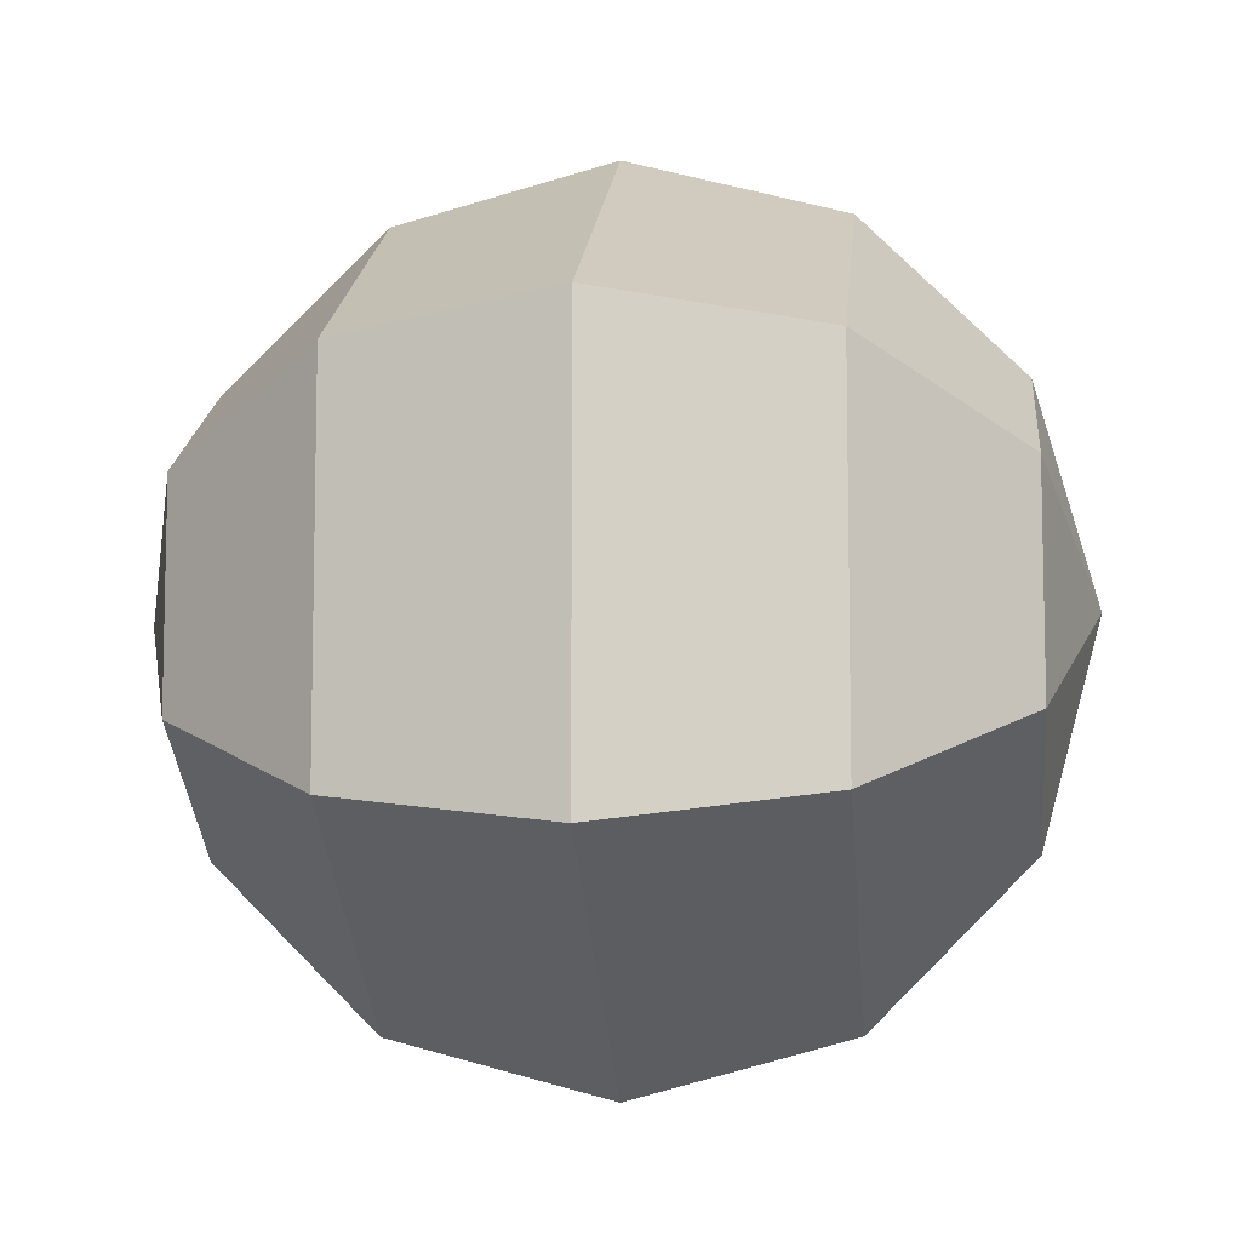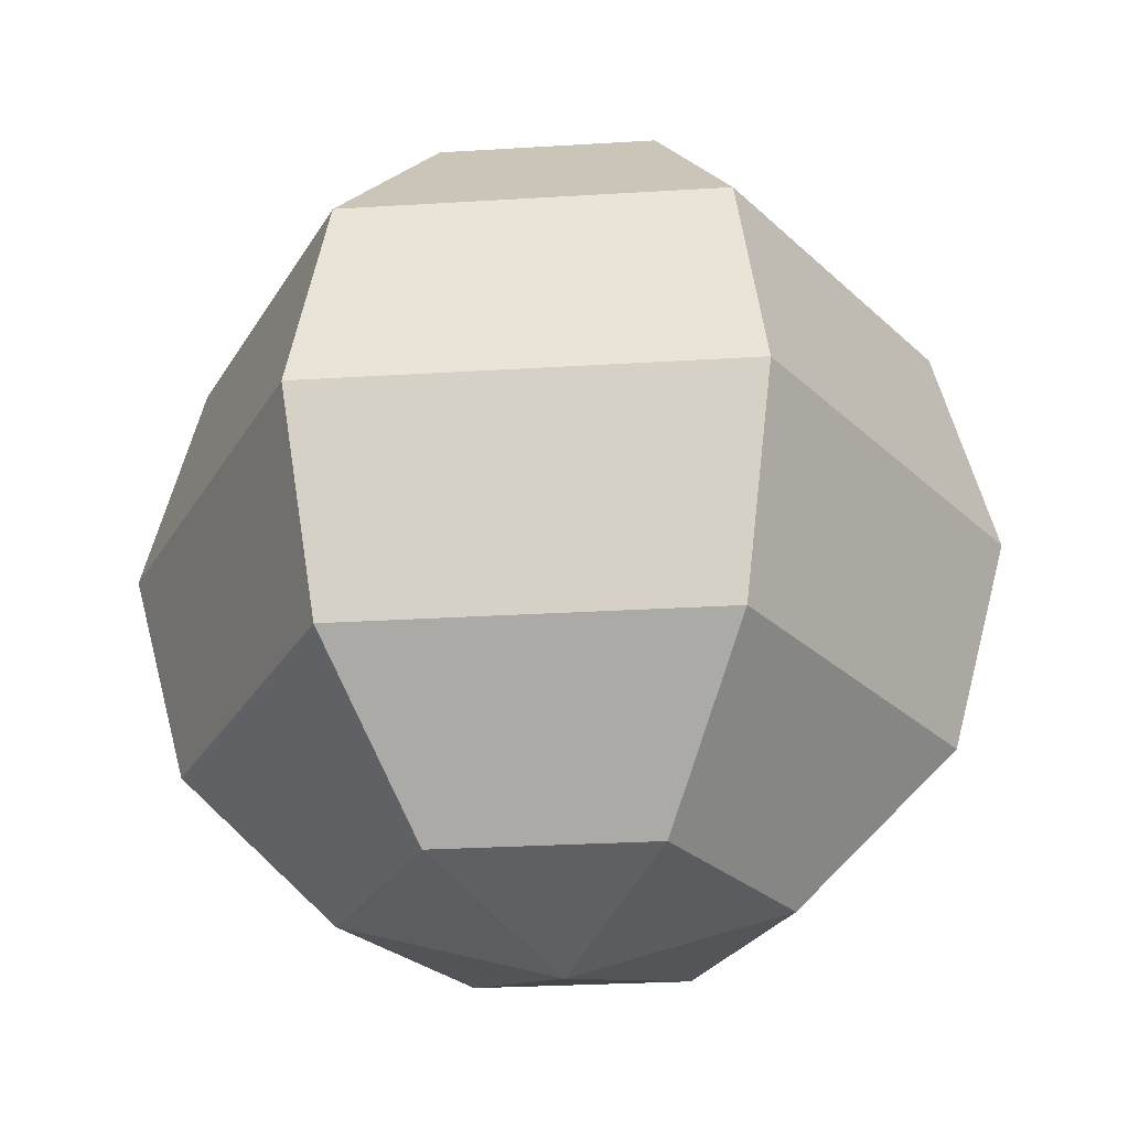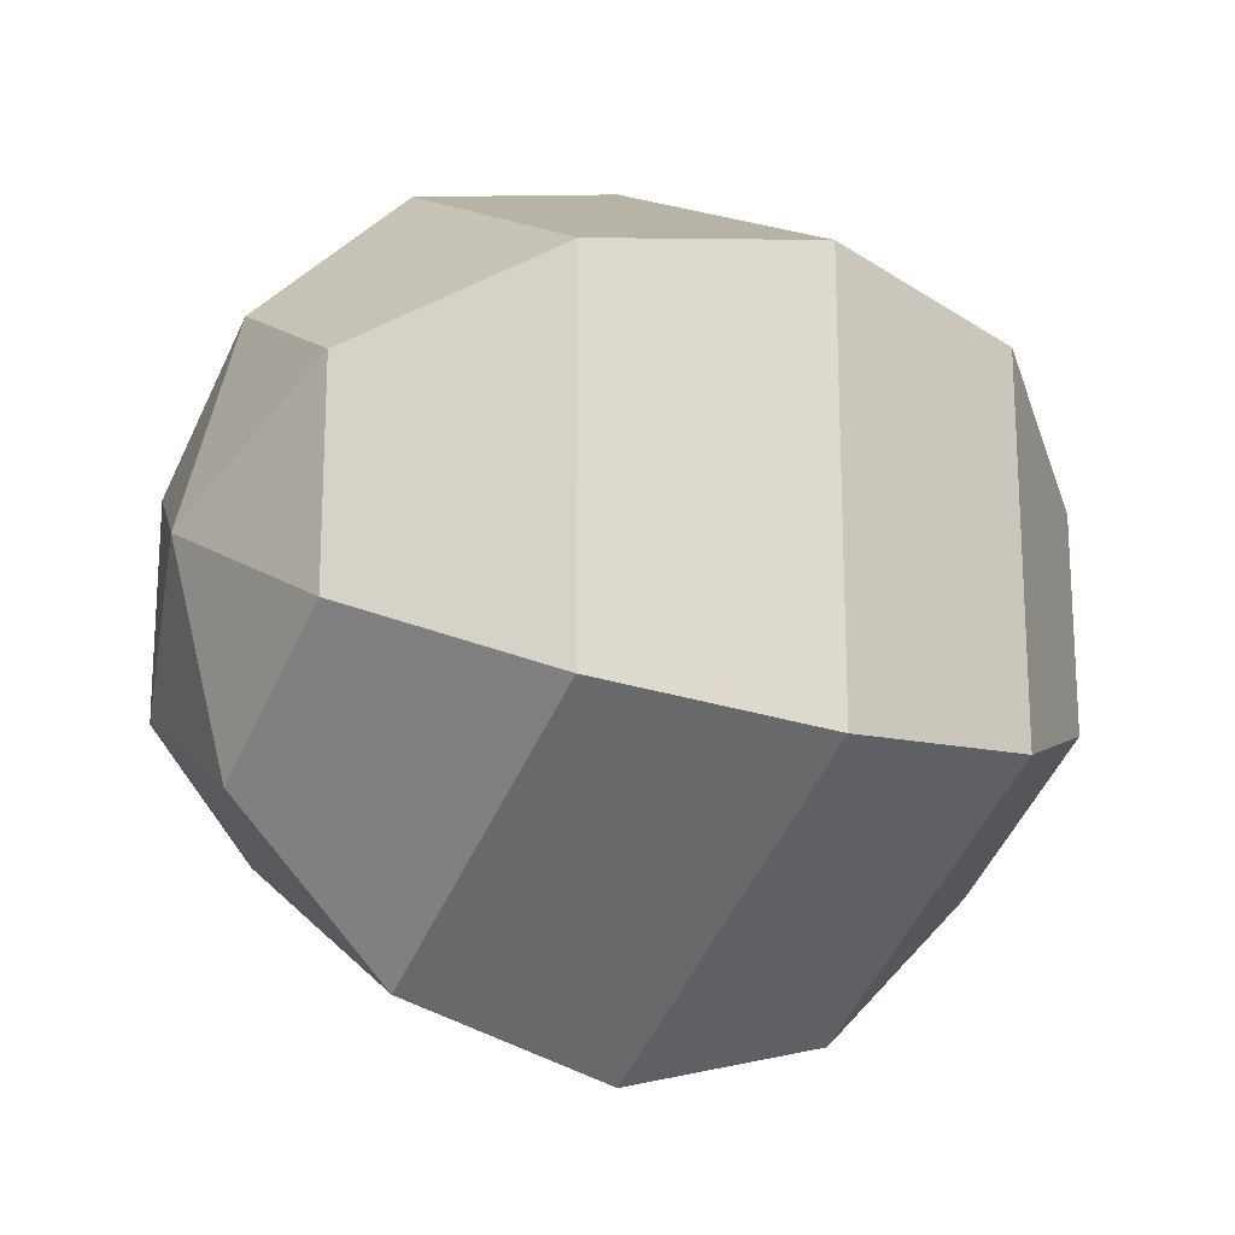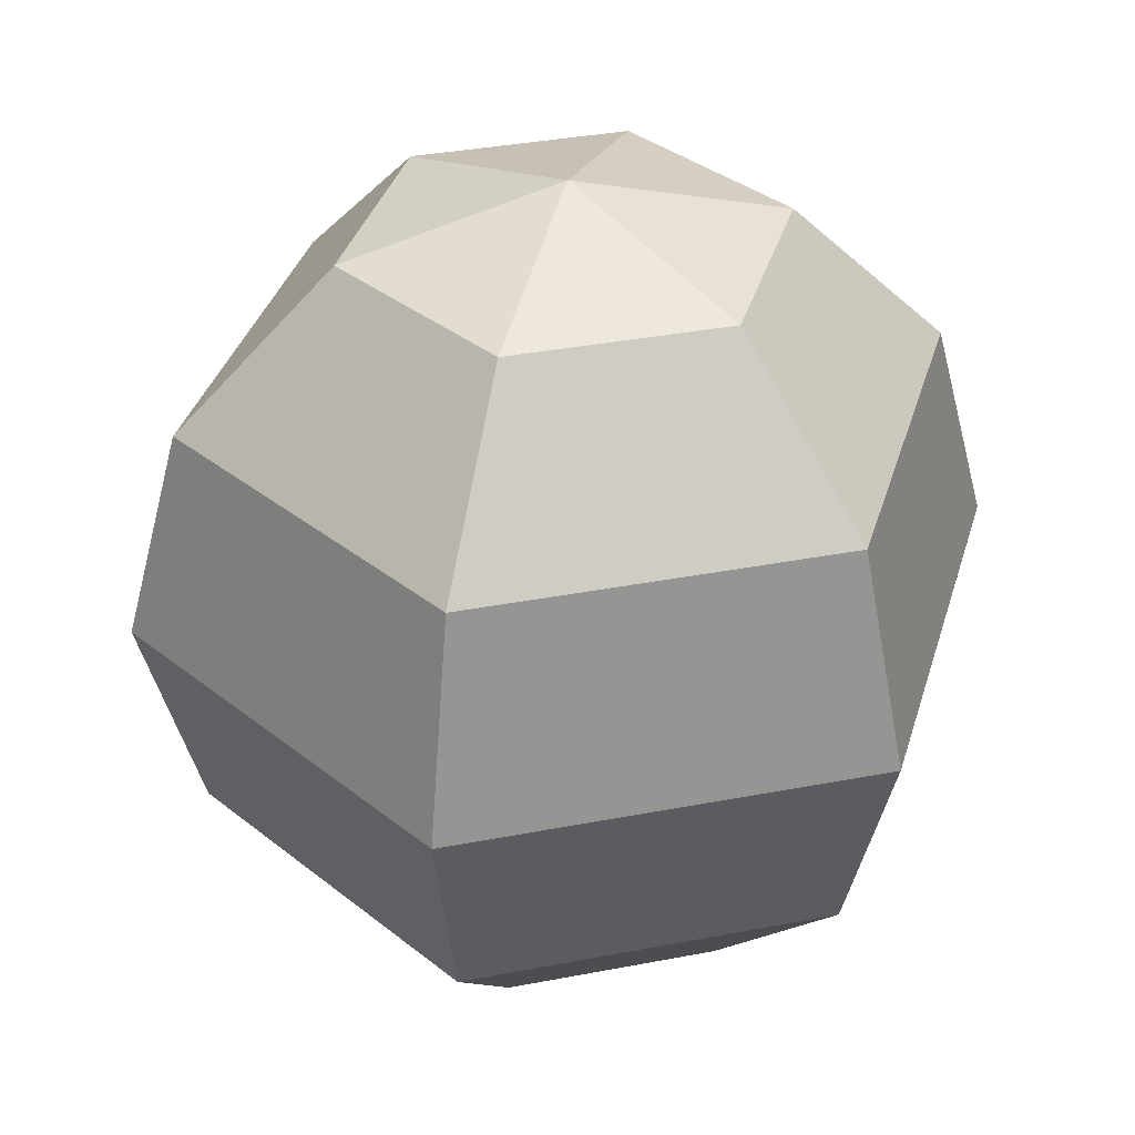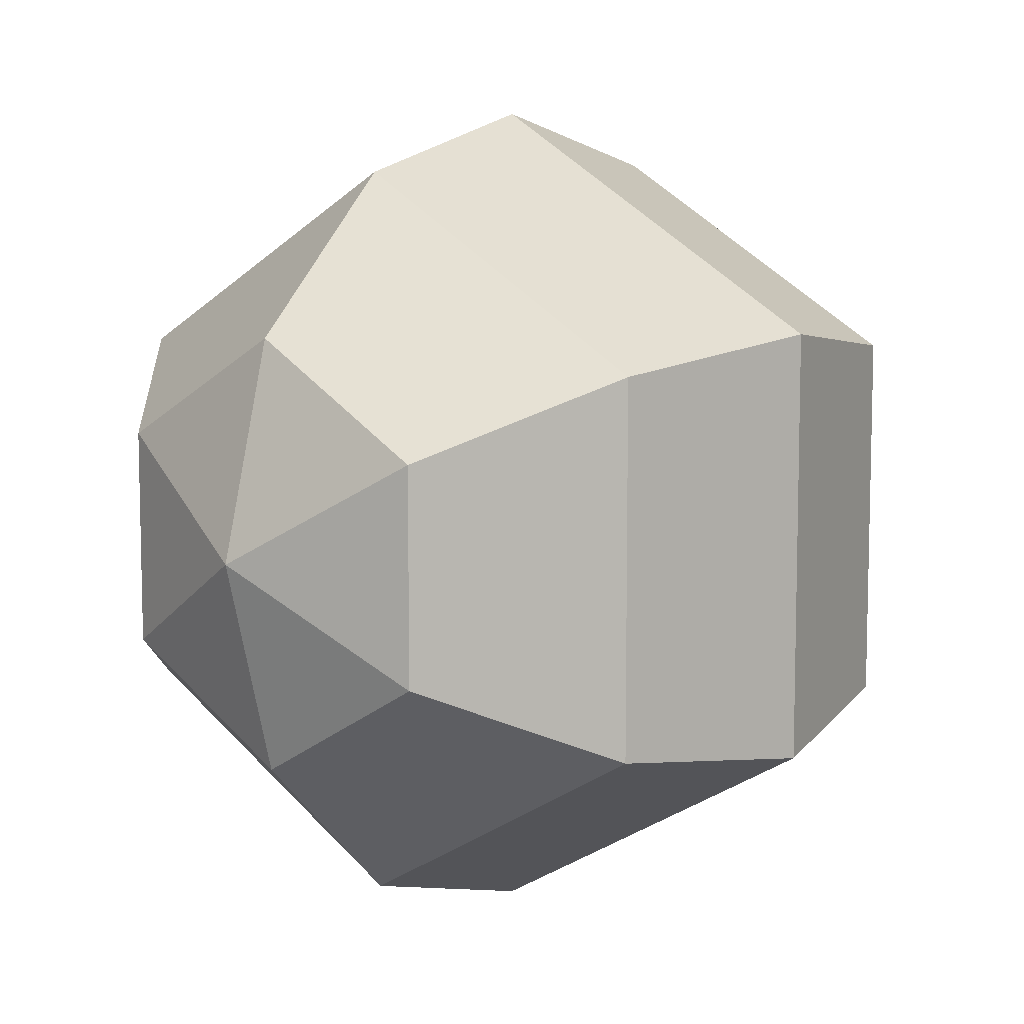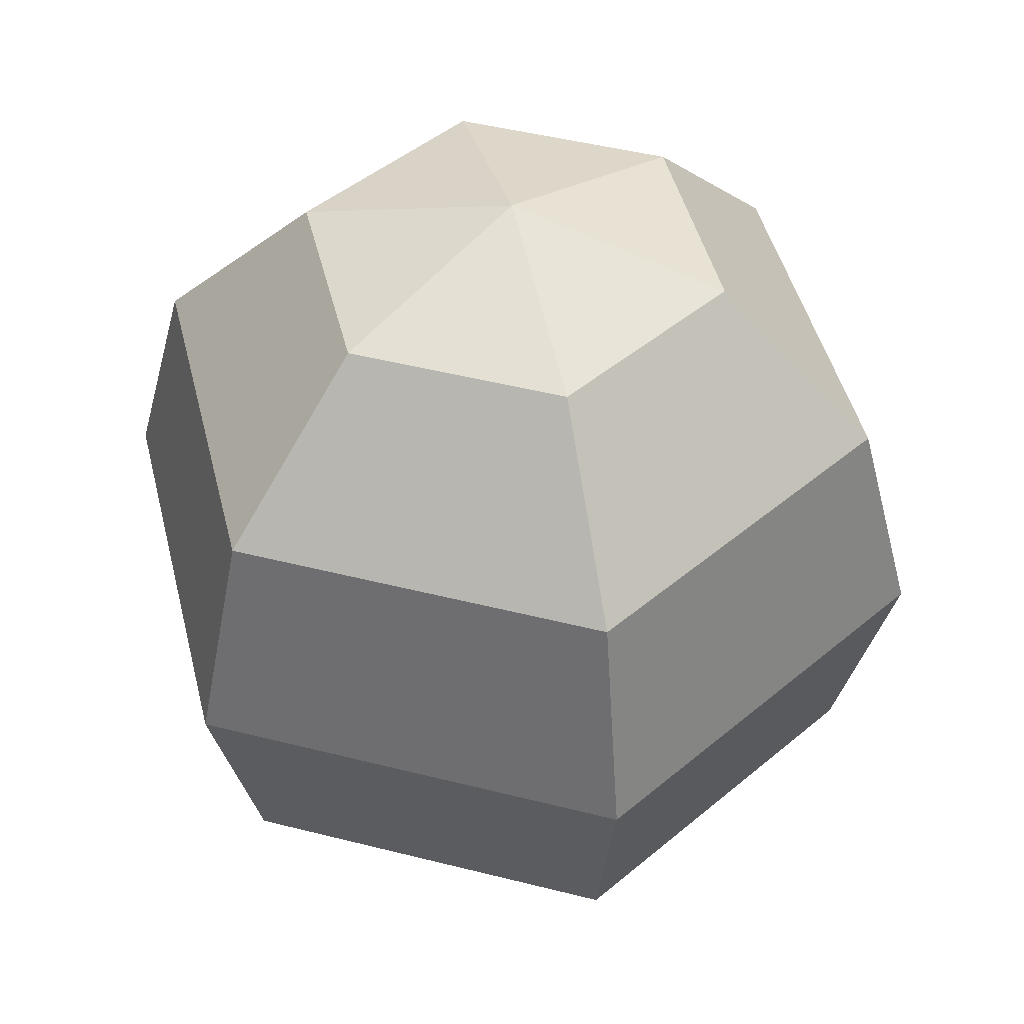
<metadata>
{"format":"obj","ext":"obj","renderer":"f3d","projection":"perspective","resolution":1024,"background":"white","views":[{"elev":-8.7,"azim":-84.1,"up":"+Z"},{"elev":-27.5,"azim":-84.6,"up":"+Y"},{"elev":-20.0,"azim":61.0,"up":"+Z"},{"elev":36.2,"azim":135.9,"up":"+Y"},{"elev":8.9,"azim":-140.0,"up":"+Z"},{"elev":46.2,"azim":166.2,"up":"+Y"}]}
</metadata>
<code>
o Sphere
v 0 0.866 -0.5
v 0 0.5 -0.866
v 0 0 -1
v 0 -0.5 -0.866
v 0 -0.866 -0.5
v 0.433 0.866 -0.25
v 0.75 0.5 -0.433
v 0.866 0 -0.5
v 0.75 -0.5 -0.433
v 0.433 -0.866 -0.25
v 0.433 0.866 0.25
v 0.75 0.5 0.433
v 0.866 0 0.5
v 0.75 -0.5 0.433
v 0.433 -0.866 0.25
v -0 0.866 0.5
v -0 0.5 0.866
v -0 0 1
v -0 -0.5 0.866
v -0 -0.866 0.5
v 0 1 0
v -0.433 0.866 0.25
v -0.75 0.5 0.433
v -0.866 0 0.5
v -0.75 -0.5 0.433
v -0.433 -0.866 0.25
v -0.433 0.866 -0.25
v -0.75 0.5 -0.433
v -0.866 0 -0.5
v -0.75 -0.5 -0.433
v -0.433 -0.866 -0.25
v 0 -1 0
f 32 5 10
f 4 3 8 9
f 2 1 6 7
f 5 4 9 10
f 3 2 7 8
f 1 21 6
f 10 9 14 15
f 8 7 12 13
f 6 21 11
f 32 10 15
f 9 8 13 14
f 7 6 11 12
f 15 14 19 20
f 13 12 17 18
f 11 21 16
f 32 15 20
f 14 13 18 19
f 12 11 16 17
f 20 19 25 26
f 18 17 23 24
f 16 21 22
f 32 20 26
f 19 18 24 25
f 17 16 22 23
f 26 25 30 31
f 24 23 28 29
f 22 21 27
f 32 26 31
f 25 24 29 30
f 23 22 27 28
f 29 28 2 3
f 27 21 1
f 32 31 5
f 30 29 3 4
f 28 27 1 2
f 31 30 4 5

</code>
